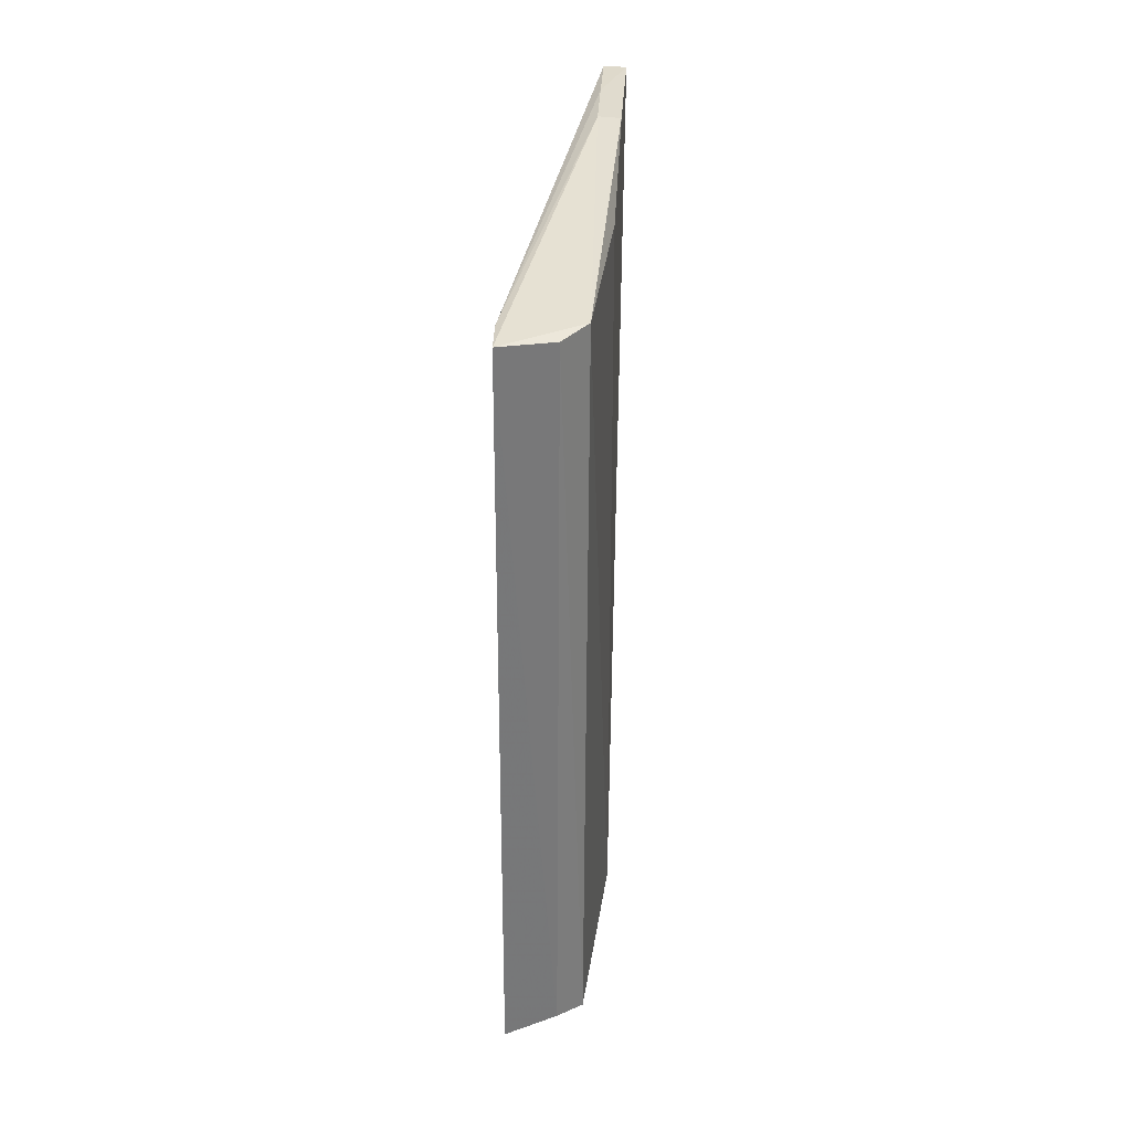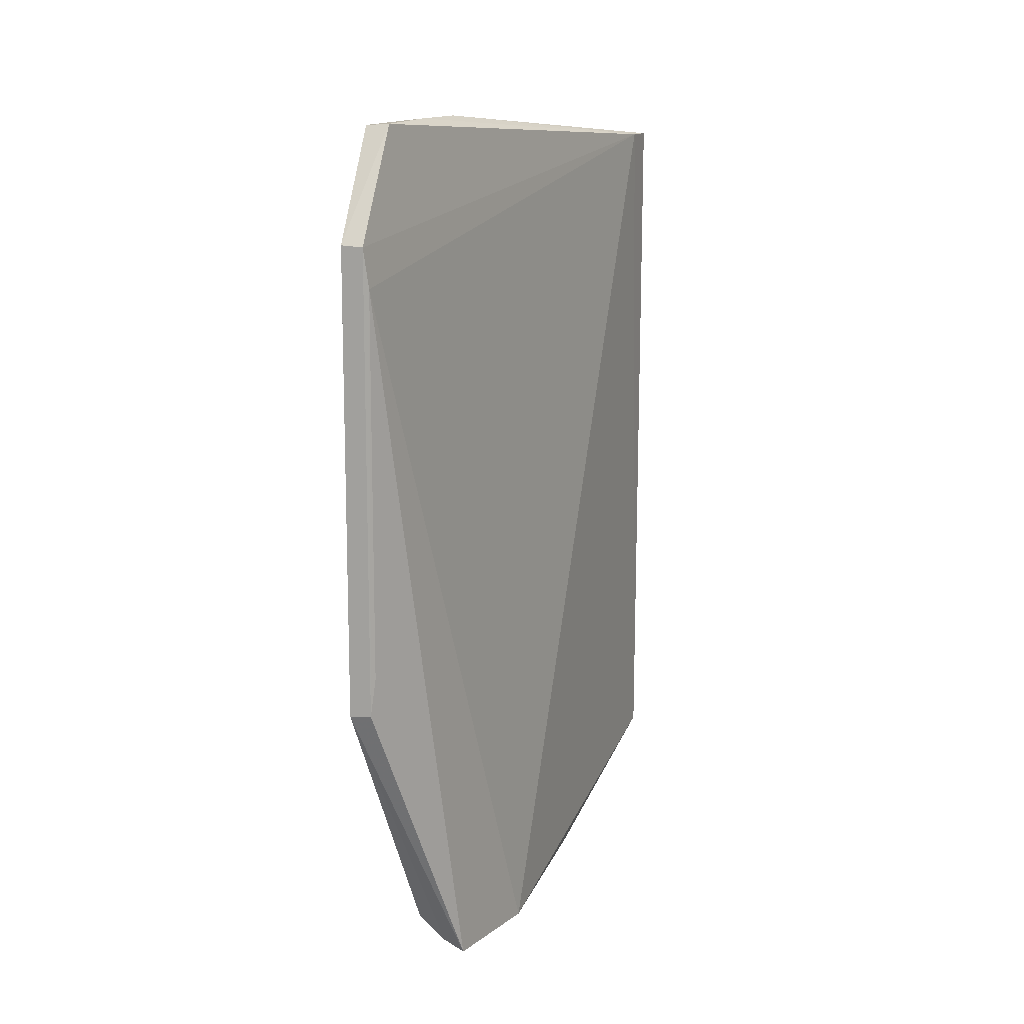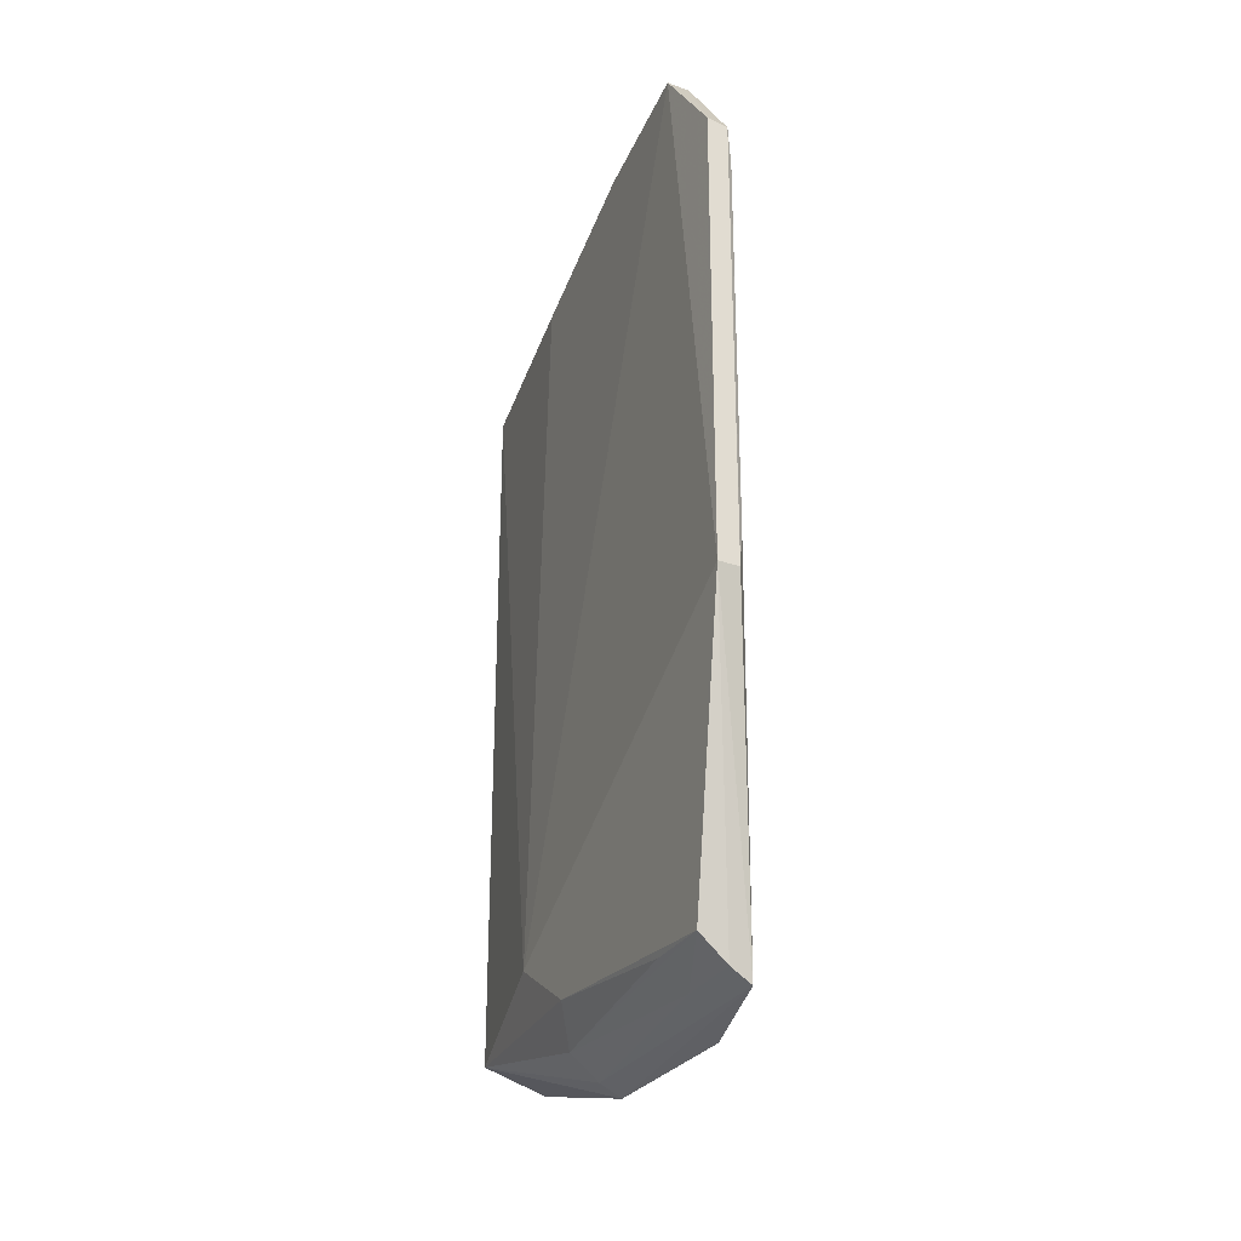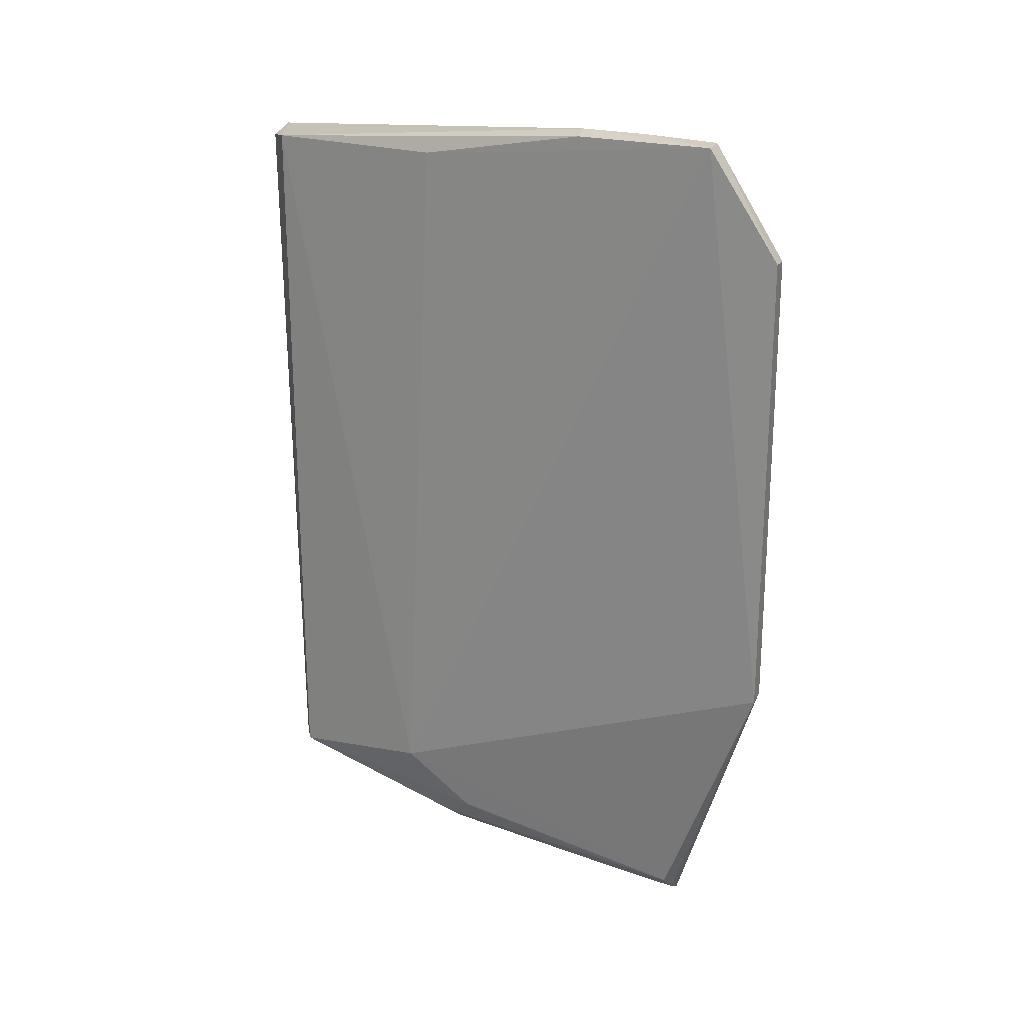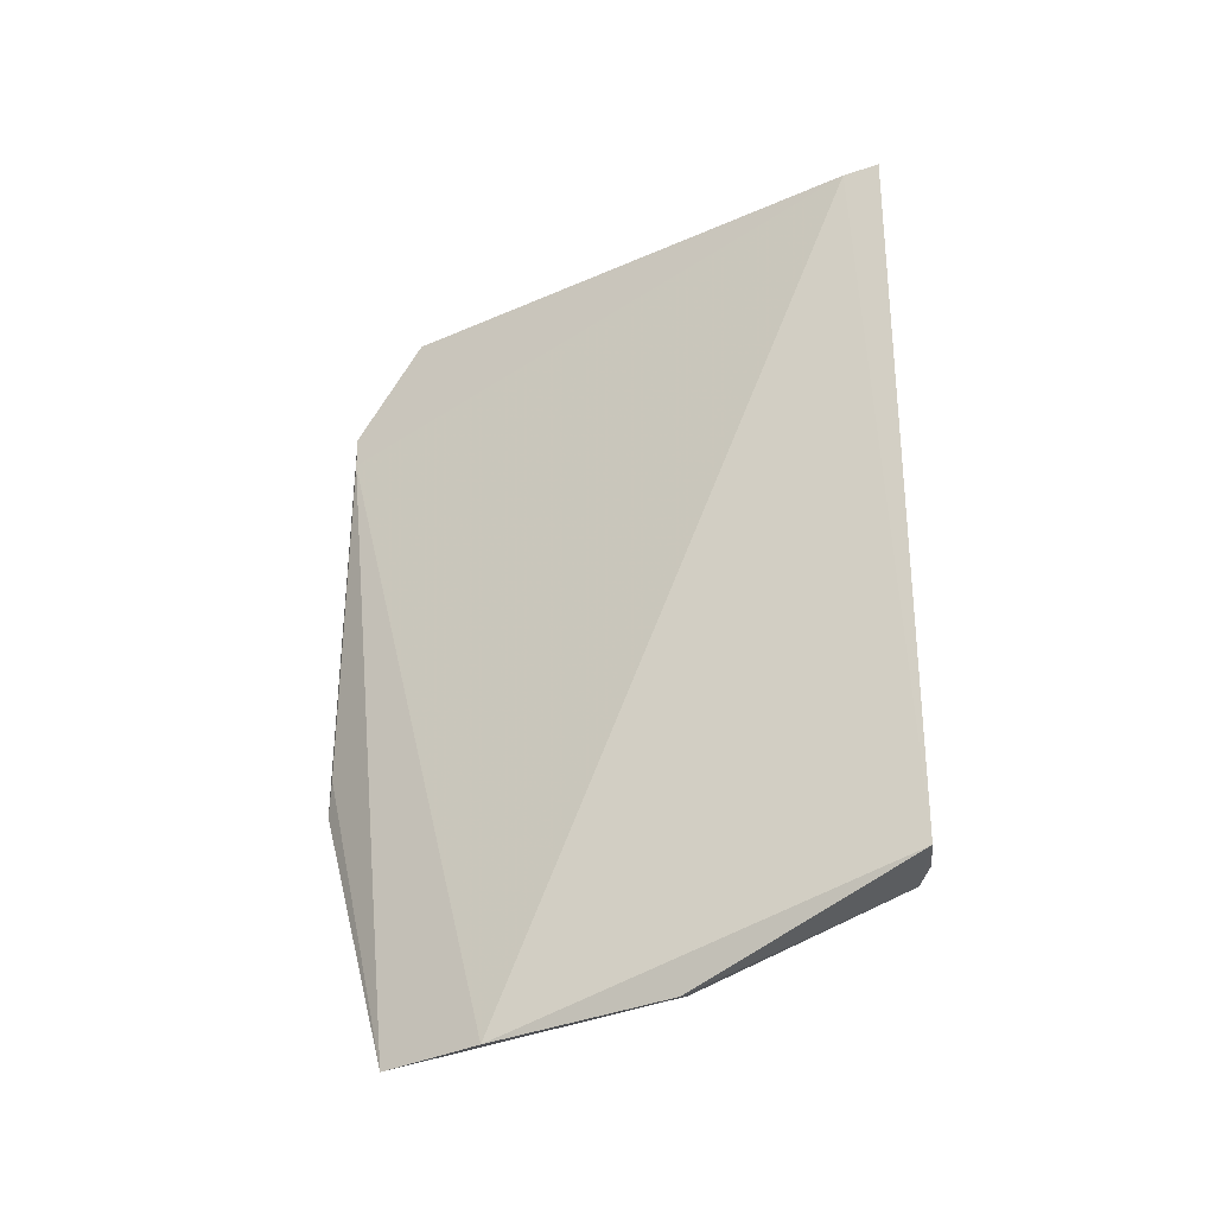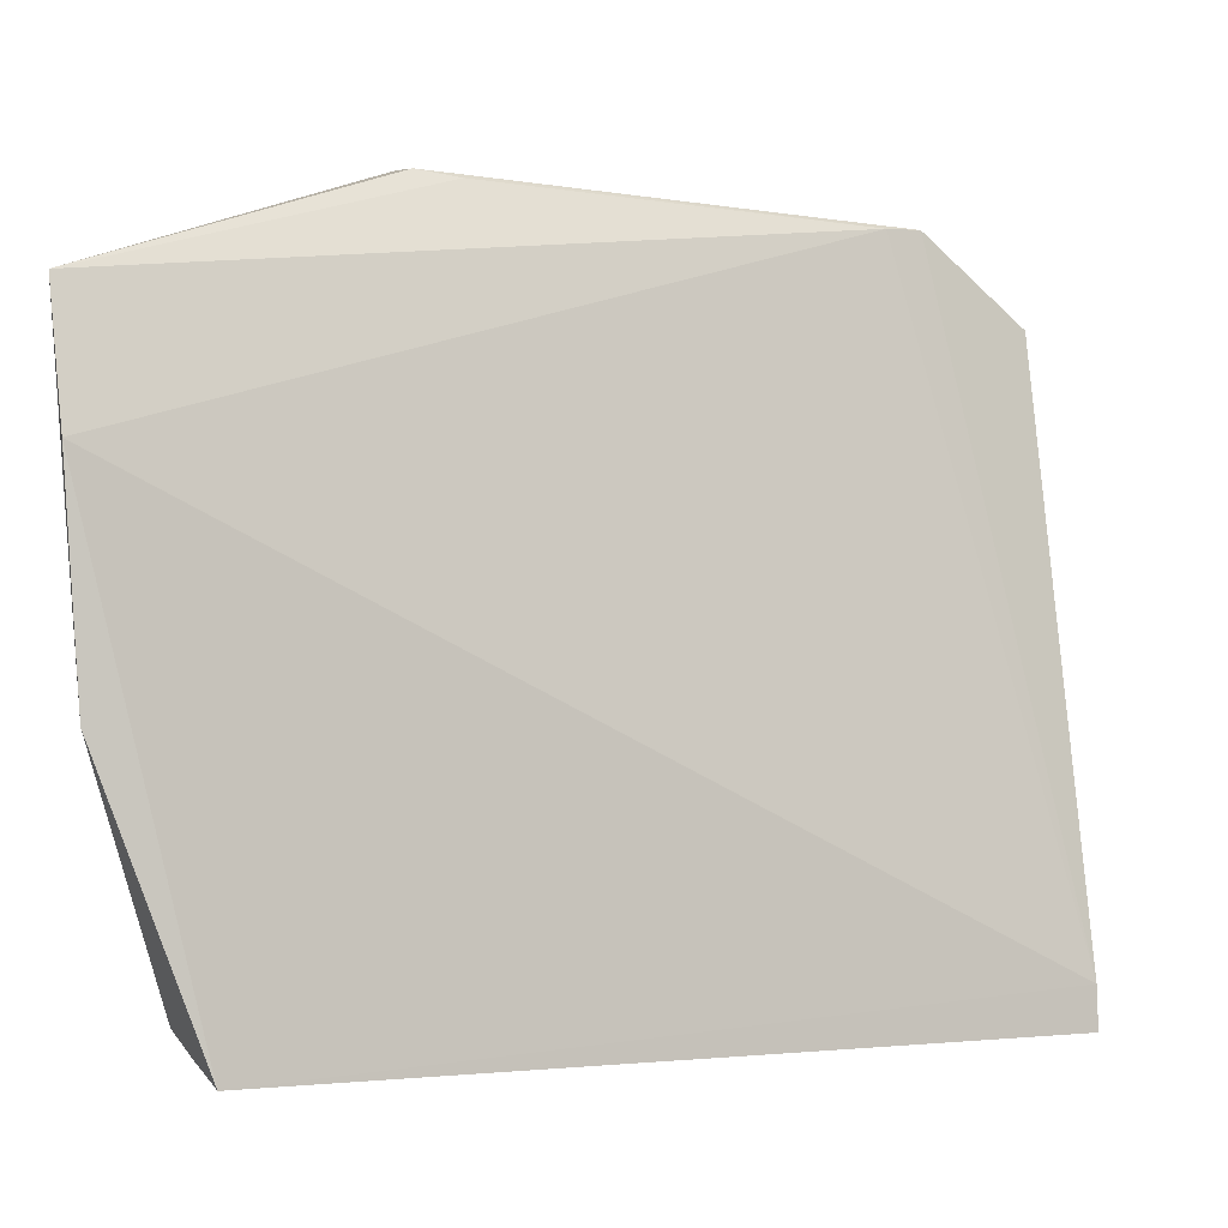
<metadata>
{"format":"obj","ext":"obj","renderer":"f3d","projection":"perspective","resolution":1024,"background":"white","views":[{"elev":32.2,"azim":177.6,"up":"+Y"},{"elev":14.7,"azim":17.1,"up":"+Y"},{"elev":-31.7,"azim":-26.5,"up":"+Y"},{"elev":21.2,"azim":-65.2,"up":"+Y"},{"elev":-34.1,"azim":111.7,"up":"+Y"},{"elev":-2.1,"azim":55.4,"up":"+Z"}]}
</metadata>
<code>
v -0.08408 0.01698 0.05636
v -0.07623 -0.05201 0.03722
v -0.07355 0.02352 0.003517
v -0.07332 0.02345 0.0002183
v -0.08015 -0.04327 0.003801
v -0.07317 -0.04378 0.0009531
v -0.08604 0.02667 0.05003
v -0.08369 0.01346 0.05608
v -0.0778 -0.04299 0.002206
v -0.07592 -0.05092 0.02116
v -0.08397 0.02679 0.04992
v -0.08044 0.02352 0.003761
v -0.08612 -0.02493 0.05648
v -0.08318 -0.04855 0.04709
v -0.08597 0.01712 0.0565
v -0.08272 0.0269 0.03682
v -0.08314 -0.04056 0.01808
v -0.07812 0.02311 0.001581
v -0.07885 -0.05172 0.04695
v -0.0842 -0.0248 0.05635
v -0.08051 -0.04799 0.02128
v -0.08333 0.02694 0.04322
v -0.08477 0.02655 0.03725
v -0.08073 -0.05068 0.04707
v -0.0838 -0.02127 0.05604
v -0.07794 -0.05001 0.02128
v -0.08281 -0.0453 0.02457
v -0.08324 0.02362 0.02125
v -0.08043 -0.0503 0.04065
v -0.08286 -0.04808 0.04069
f 6 3 2
f 6 4 3
f 8 2 3
f 8 3 1
f 9 6 5
f 9 4 6
f 10 6 2
f 10 5 6
f 11 1 3
f 15 11 7
f 15 1 11
f 15 13 1
f 15 7 13
f 16 3 4
f 16 4 12
f 17 12 5
f 17 13 7
f 17 14 13
f 18 9 5
f 18 5 12
f 18 12 4
f 18 4 9
f 19 2 8
f 19 10 2
f 20 8 1
f 20 1 13
f 20 13 19
f 22 11 3
f 22 3 16
f 22 16 7
f 22 7 11
f 23 16 12
f 23 7 16
f 24 19 13
f 24 13 14
f 25 20 19
f 25 19 8
f 25 8 20
f 26 21 5
f 26 5 10
f 26 10 19
f 27 17 5
f 27 5 21
f 27 14 17
f 28 17 7
f 28 7 23
f 28 23 12
f 28 12 17
f 29 24 14
f 29 14 21
f 29 21 26
f 29 26 19
f 29 19 24
f 30 27 21
f 30 21 14
f 30 14 27

</code>
